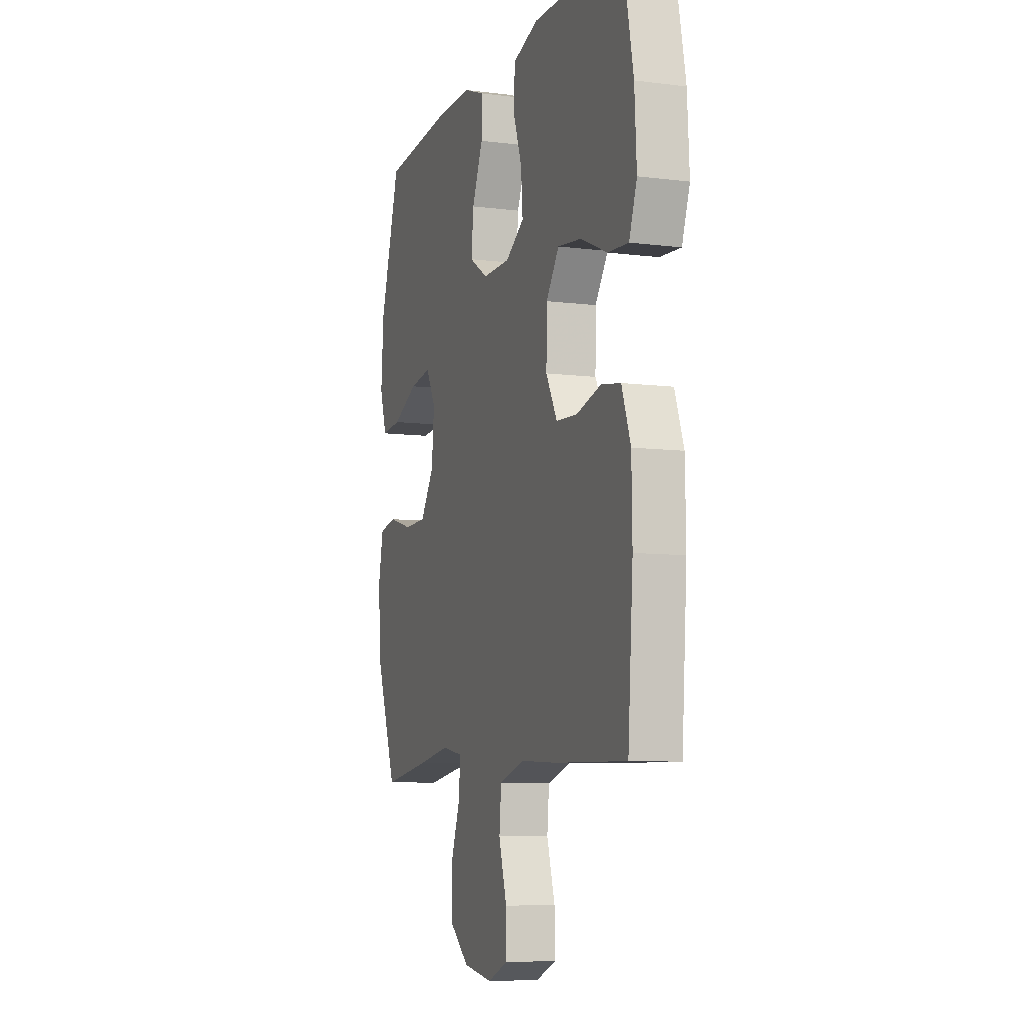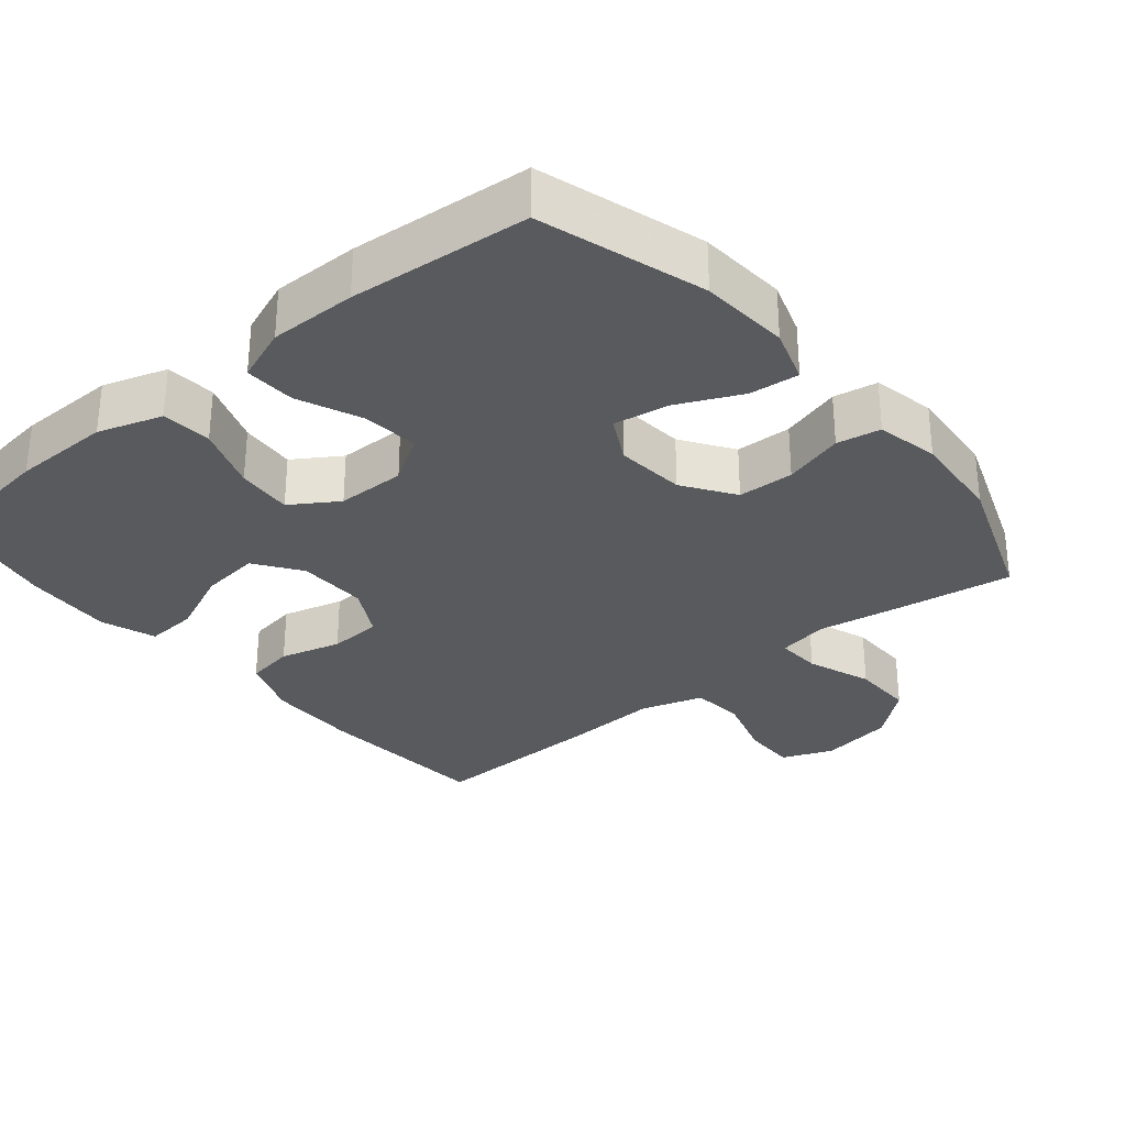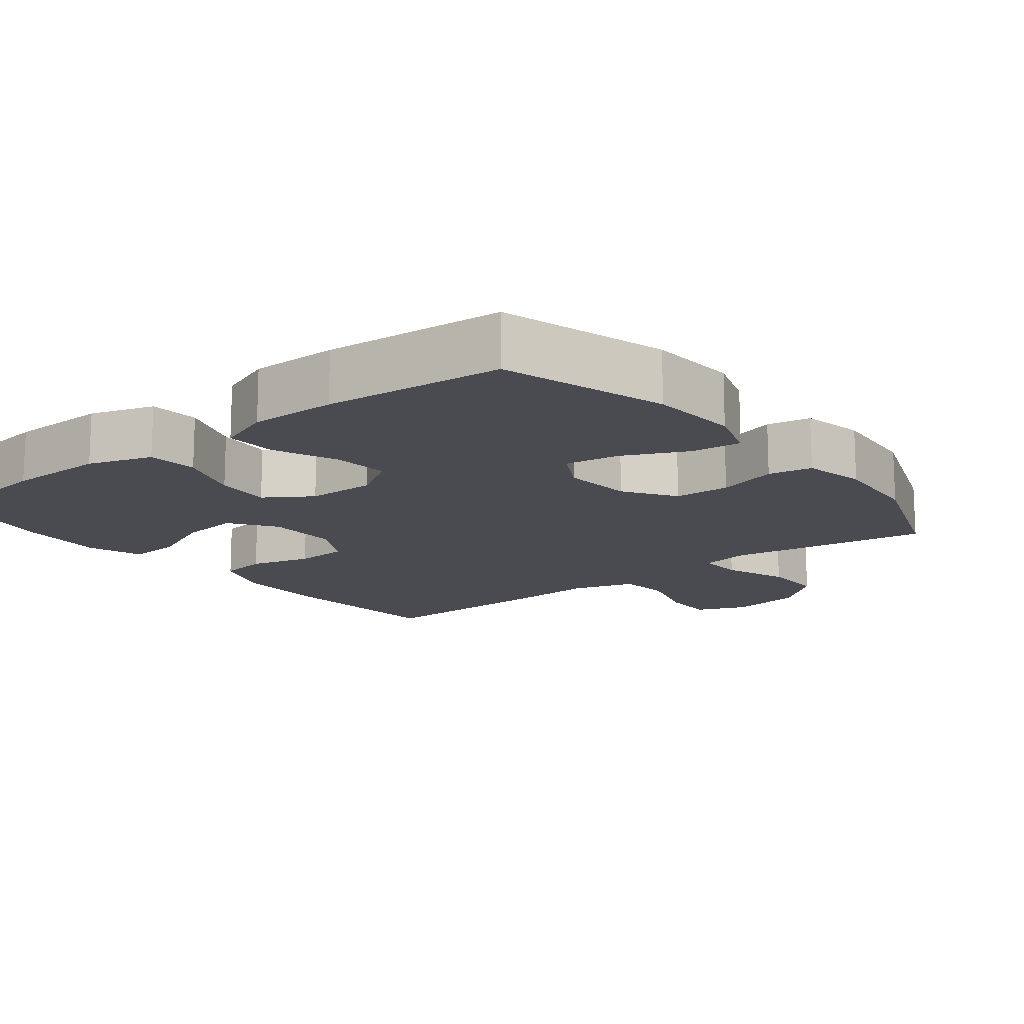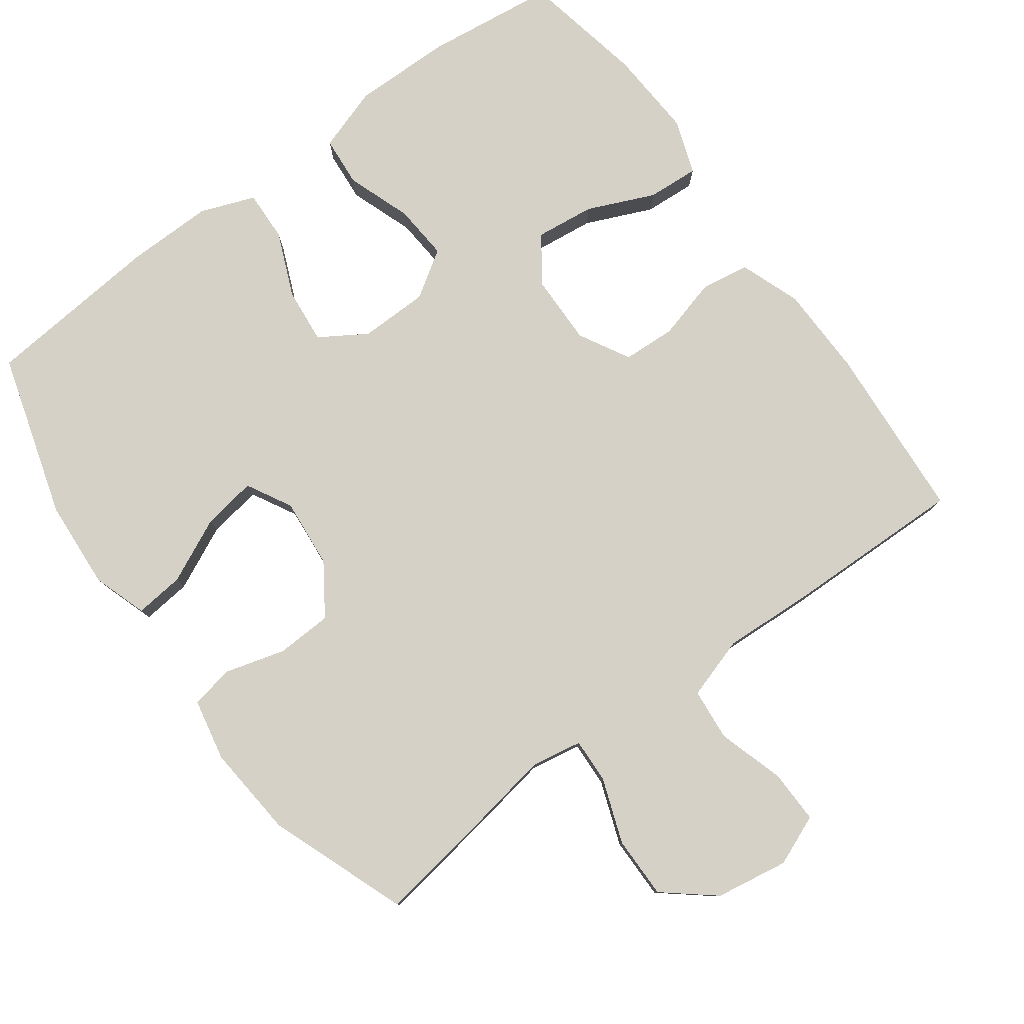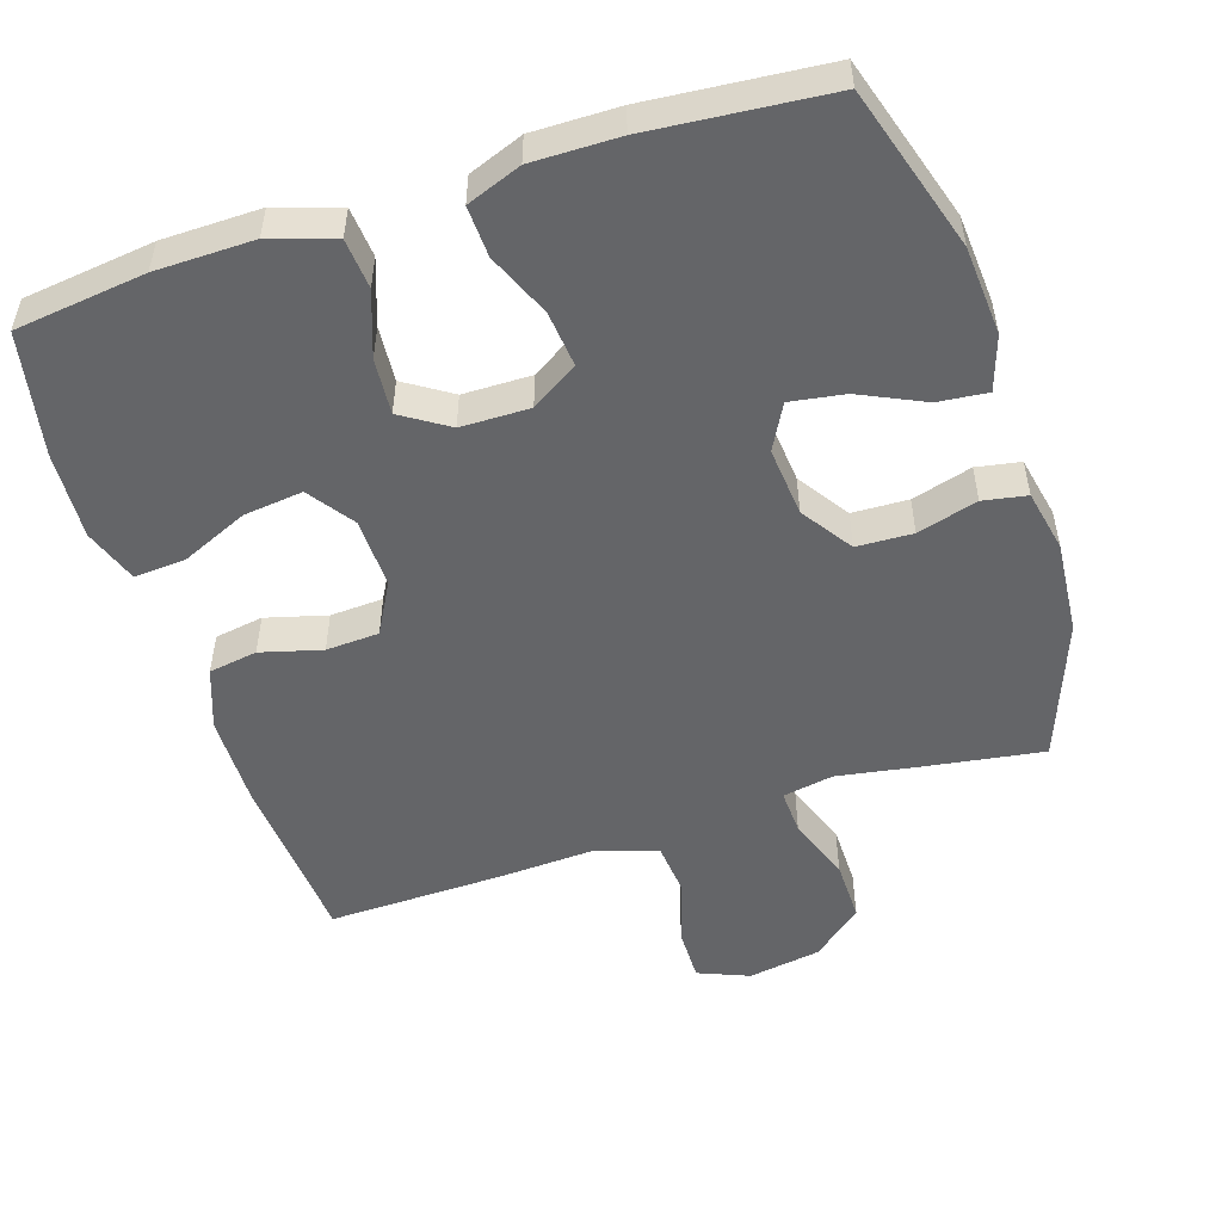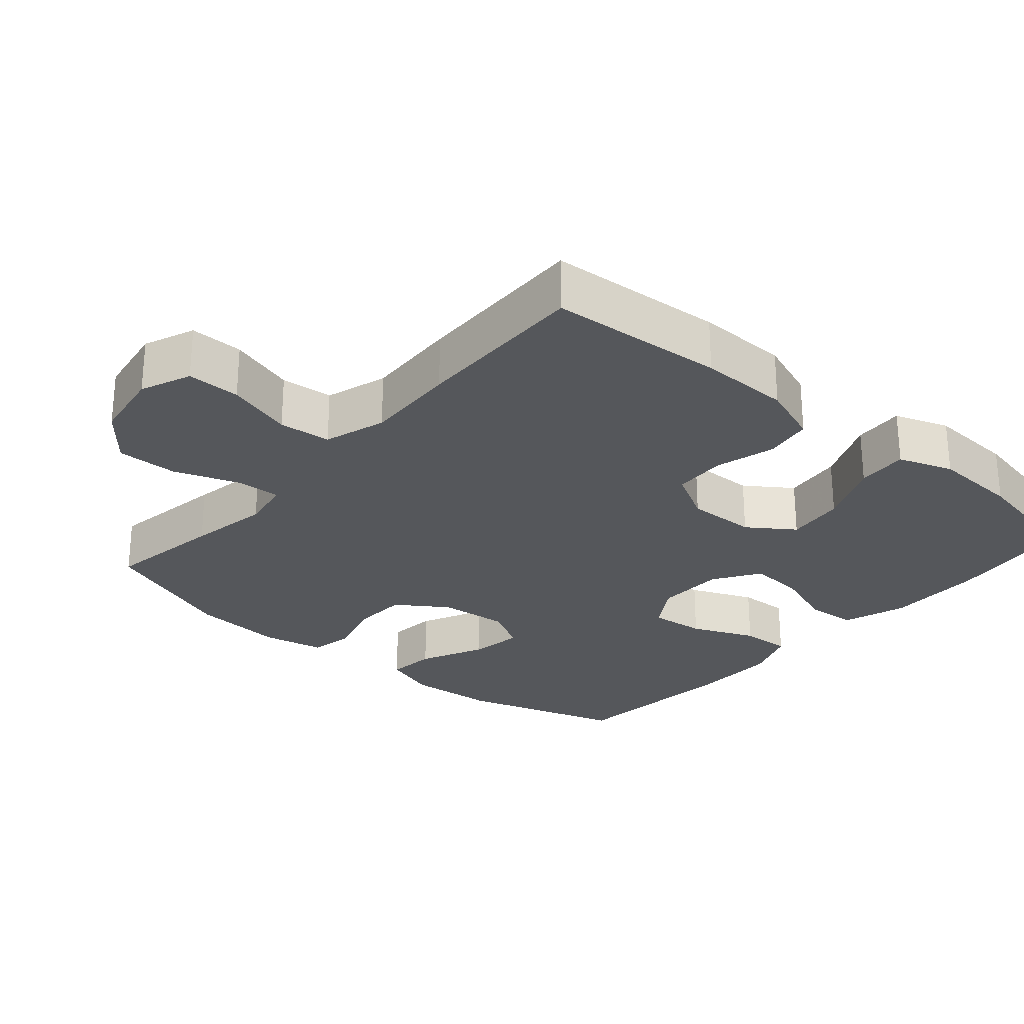
<metadata>
{"format":"obj","ext":"obj","renderer":"f3d","projection":"perspective","resolution":1024,"background":"white","views":[{"elev":-8.1,"azim":-109.2,"up":"+Z"},{"elev":-30.8,"azim":39.8,"up":"+Y"},{"elev":-14.6,"azim":38.2,"up":"+Y"},{"elev":79.6,"azim":143.6,"up":"+Y"},{"elev":-51.5,"azim":17.9,"up":"+Y"},{"elev":-26.6,"azim":-130.9,"up":"+Y"}]}
</metadata>
<code>
v 0.5 0.07 -0.5
v 0.335 0.07 -0.475
v 0.221 0.07 -0.456
v 0.15 0.07 -0.469
v 0.153 0.07 -0.532
v 0.186 0.07 -0.622
v 0.187 0.07 -0.709
v 0.117 0.07 -0.767
v 0.015 0.07 -0.784
v -0.056 0.07 -0.755
v -0.055 0.07 -0.68
v -0.027 0.07 -0.587
v -0.034 0.07 -0.514
v -0.121 0.07 -0.487
v -0.253 0.07 -0.494
v -0.5 0.07 -0.5
v -0.518 0.07 -0.253
v -0.516 0.07 -0.125
v -0.485 0.07 -0.04
v -0.417 0.07 -0.029
v -0.332 0.07 -0.052
v -0.258 0.07 -0.048
v -0.219 0.07 0.023
v -0.221 0.07 0.121
v -0.266 0.07 0.185
v -0.349 0.07 0.175
v -0.442 0.07 0.134
v -0.514 0.07 0.129
v -0.541 0.07 0.205
v -0.534 0.07 0.328
v -0.5 0.07 0.5
v -0.318 0.07 0.523
v -0.181 0.07 0.525
v -0.092 0.07 0.496
v -0.086 0.07 0.426
v -0.118 0.07 0.336
v -0.124 0.07 0.258
v -0.059 0.07 0.216
v 0.037 0.07 0.215
v 0.102 0.07 0.256
v 0.094 0.07 0.334
v 0.056 0.07 0.423
v 0.053 0.07 0.494
v 0.129 0.07 0.523
v 0.25 0.07 0.522
v 0.5 0.07 0.5
v 0.57 0.07 0.271
v 0.579 0.07 0.147
v 0.554 0.07 0.071
v 0.485 0.07 0.078
v 0.395 0.07 0.12
v 0.319 0.07 0.132
v 0.285 0.07 0.069
v 0.294 0.07 -0.028
v 0.342 0.07 -0.099
v 0.42 0.07 -0.102
v 0.504 0.07 -0.078
v 0.565 0.07 -0.089
v 0.583 0.07 -0.176
v 0.572 0.07 -0.306
v 0.5 0 -0.5
v 0.335 0 -0.475
v 0.221 0 -0.456
v 0.15 0 -0.469
v 0.153 0 -0.532
v 0.186 0 -0.622
v 0.187 0 -0.709
v 0.117 0 -0.767
v 0.015 0 -0.784
v -0.056 0 -0.755
v -0.055 0 -0.68
v -0.027 0 -0.587
v -0.034 0 -0.514
v -0.121 0 -0.487
v -0.253 0 -0.494
v -0.5 0 -0.5
v -0.518 0 -0.253
v -0.516 0 -0.125
v -0.485 0 -0.04
v -0.417 0 -0.029
v -0.332 0 -0.052
v -0.258 0 -0.048
v -0.219 0 0.023
v -0.221 0 0.121
v -0.266 0 0.185
v -0.349 0 0.175
v -0.442 0 0.134
v -0.514 0 0.129
v -0.541 0 0.205
v -0.534 0 0.328
v -0.5 0 0.5
v -0.318 0 0.523
v -0.181 0 0.525
v -0.092 0 0.496
v -0.086 0 0.426
v -0.118 0 0.336
v -0.124 0 0.258
v -0.059 0 0.216
v 0.037 0 0.215
v 0.102 0 0.256
v 0.094 0 0.334
v 0.056 0 0.423
v 0.053 0 0.494
v 0.129 0 0.523
v 0.25 0 0.522
v 0.5 0 0.5
v 0.57 0 0.271
v 0.579 0 0.147
v 0.554 0 0.071
v 0.485 0 0.078
v 0.395 0 0.12
v 0.319 0 0.132
v 0.285 0 0.069
v 0.294 0 -0.028
v 0.342 0 -0.099
v 0.42 0 -0.102
v 0.504 0 -0.078
v 0.565 0 -0.089
v 0.583 0 -0.176
v 0.572 0 -0.306
f 1 2 3
f 60 1 3
f 59 60 3
f 58 59 3
f 57 58 3
f 56 57 3
f 55 56 3 4
f 54 55 4
f 53 54 4
f 49 50 51
f 48 49 51
f 47 48 51
f 46 47 51
f 45 46 51
f 44 45 51
f 43 44 51
f 42 43 51
f 41 42 51
f 40 41 51 52
f 39 40 52 53
f 34 35 36
f 33 34 36
f 32 33 36
f 31 32 36
f 30 31 36
f 29 30 36
f 28 29 36
f 27 28 36
f 26 27 36
f 25 26 36 37
f 24 25 37 38
f 19 20 21
f 18 19 21
f 17 18 21
f 16 17 21
f 15 16 21
f 14 15 21
f 13 14 21 22
f 10 11 12
f 9 10 12
f 8 9 12
f 7 8 12
f 6 7 12
f 5 6 12
f 4 5 12 13
f 53 4 13
f 39 53 13
f 38 39 13
f 24 38 13
f 23 24 13
f 13 22 23
f 63 62 61
f 63 61 120
f 63 120 119
f 63 119 118
f 63 118 117
f 63 117 116
f 64 63 116 115
f 64 115 114
f 64 114 113
f 111 110 109
f 111 109 108
f 111 108 107
f 111 107 106
f 111 106 105
f 111 105 104
f 111 104 103
f 111 103 102
f 111 102 101
f 112 111 101 100
f 113 112 100 99
f 96 95 94
f 96 94 93
f 96 93 92
f 96 92 91
f 96 91 90
f 96 90 89
f 96 89 88
f 96 88 87
f 96 87 86
f 97 96 86 85
f 98 97 85 84
f 81 80 79
f 81 79 78
f 81 78 77
f 81 77 76
f 81 76 75
f 81 75 74
f 82 81 74 73
f 72 71 70
f 72 70 69
f 72 69 68
f 72 68 67
f 72 67 66
f 72 66 65
f 73 72 65 64
f 73 64 113
f 73 113 99
f 73 99 98
f 73 98 84
f 73 84 83
f 83 82 73
f 1 61 62 2
f 2 62 63 3
f 3 63 64 4
f 4 64 65 5
f 5 65 66 6
f 6 66 67 7
f 7 67 68 8
f 8 68 69 9
f 9 69 70 10
f 10 70 71 11
f 11 71 72 12
f 12 72 73 13
f 13 73 74 14
f 14 74 75 15
f 15 75 76 16
f 16 76 77 17
f 17 77 78 18
f 18 78 79 19
f 19 79 80 20
f 20 80 81 21
f 21 81 82 22
f 22 82 83 23
f 23 83 84 24
f 24 84 85 25
f 25 85 86 26
f 26 86 87 27
f 27 87 88 28
f 28 88 89 29
f 29 89 90 30
f 30 90 91 31
f 31 91 92 32
f 32 92 93 33
f 33 93 94 34
f 34 94 95 35
f 35 95 96 36
f 36 96 97 37
f 37 97 98 38
f 38 98 99 39
f 39 99 100 40
f 40 100 101 41
f 41 101 102 42
f 42 102 103 43
f 43 103 104 44
f 44 104 105 45
f 45 105 106 46
f 46 106 107 47
f 47 107 108 48
f 48 108 109 49
f 49 109 110 50
f 50 110 111 51
f 51 111 112 52
f 52 112 113 53
f 53 113 114 54
f 54 114 115 55
f 55 115 116 56
f 56 116 117 57
f 57 117 118 58
f 58 118 119 59
f 59 119 120 60
f 60 120 61 1

</code>
